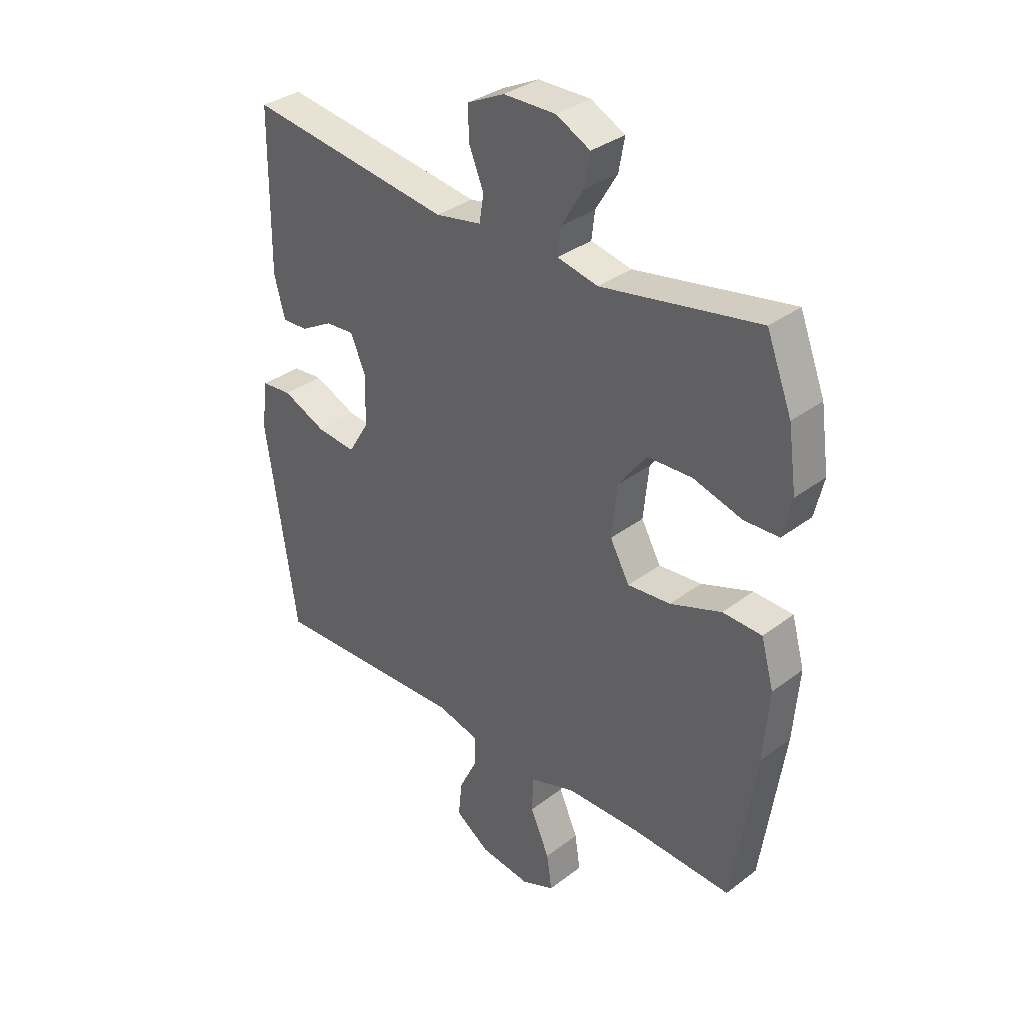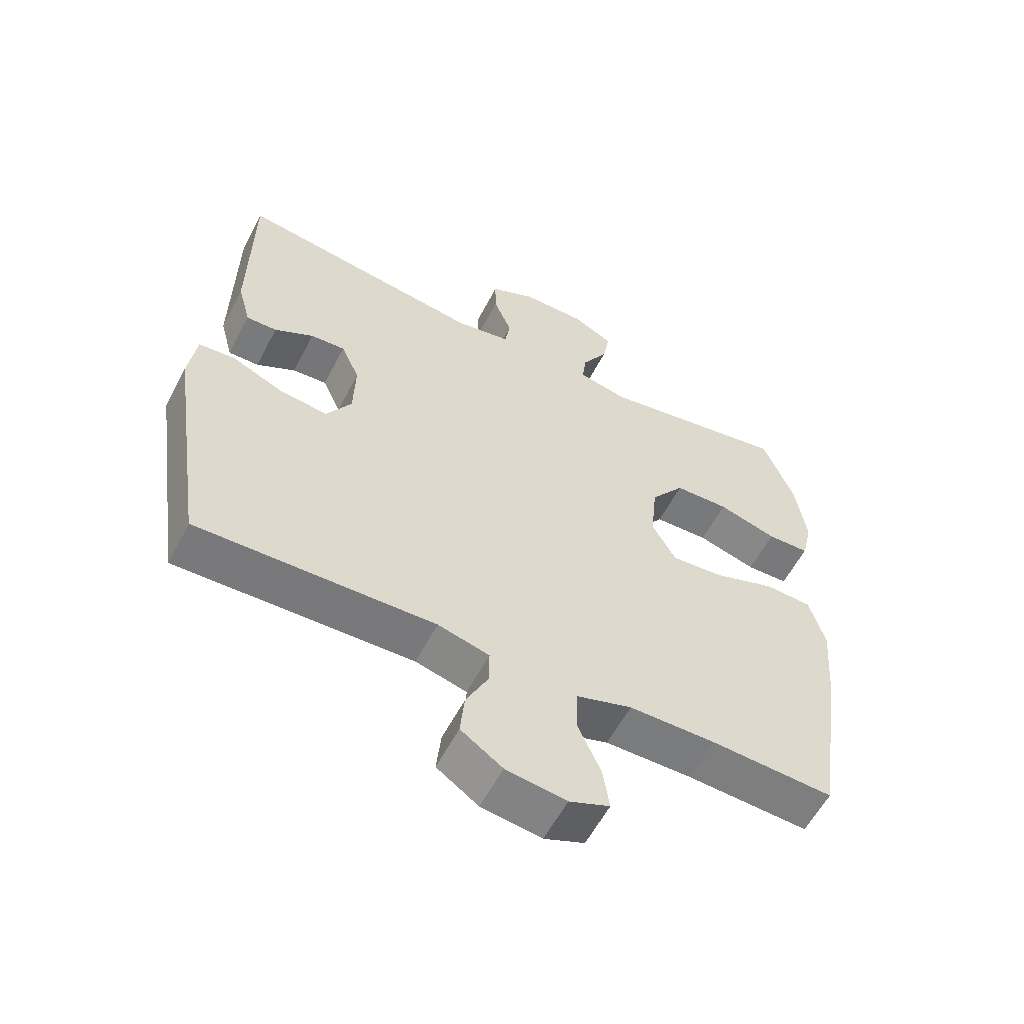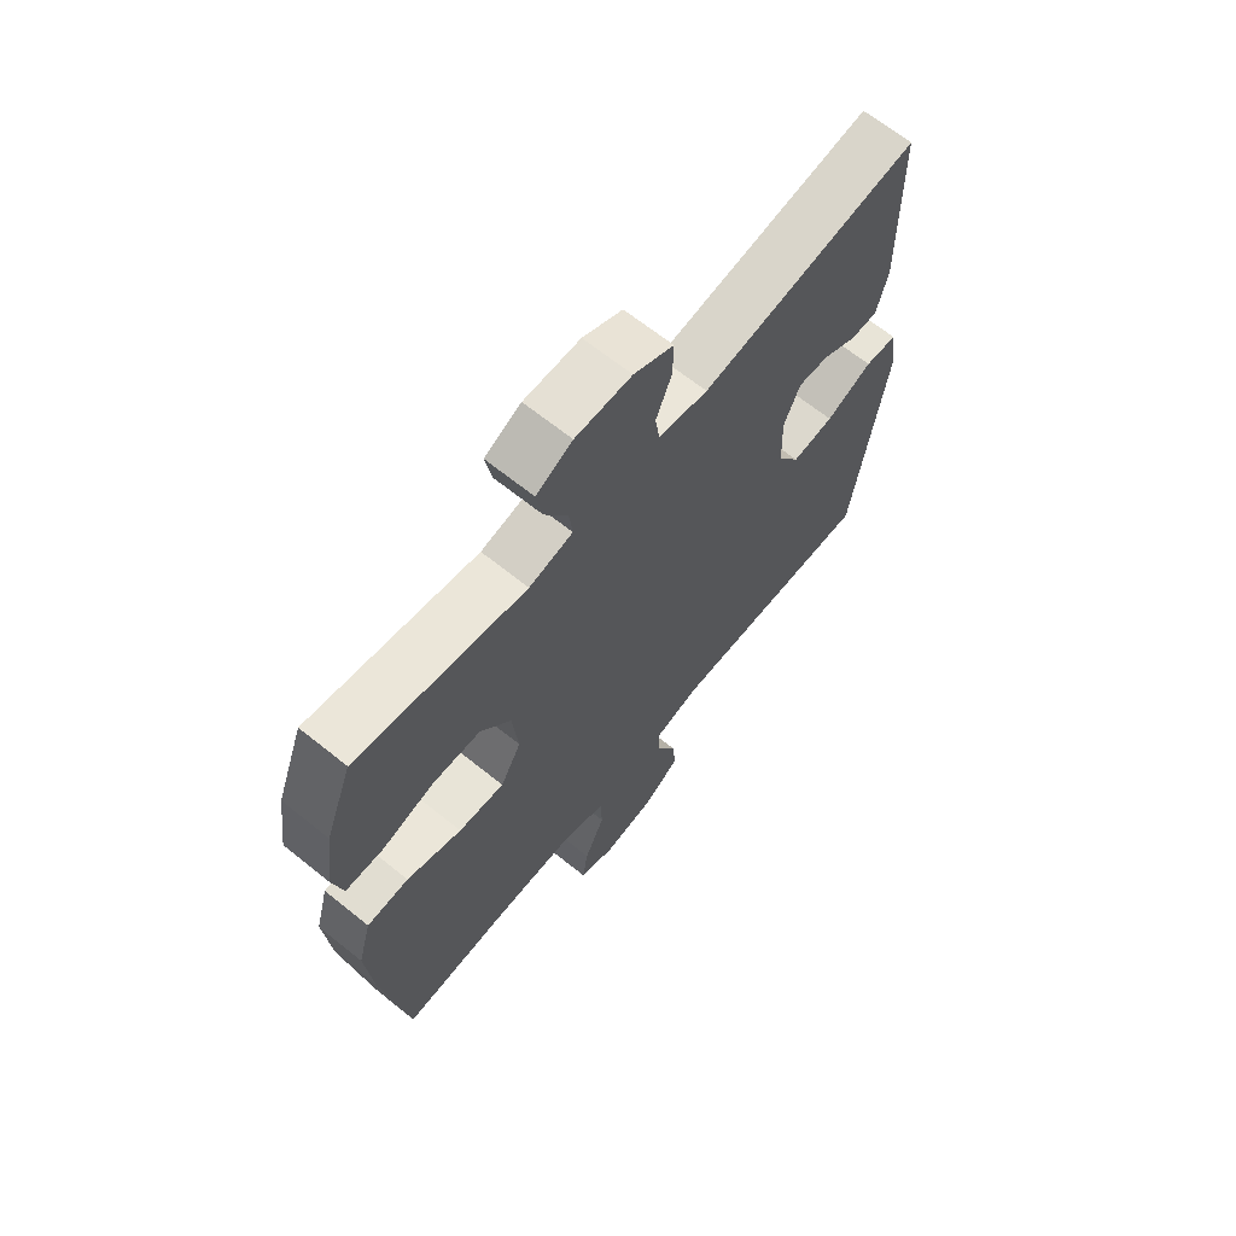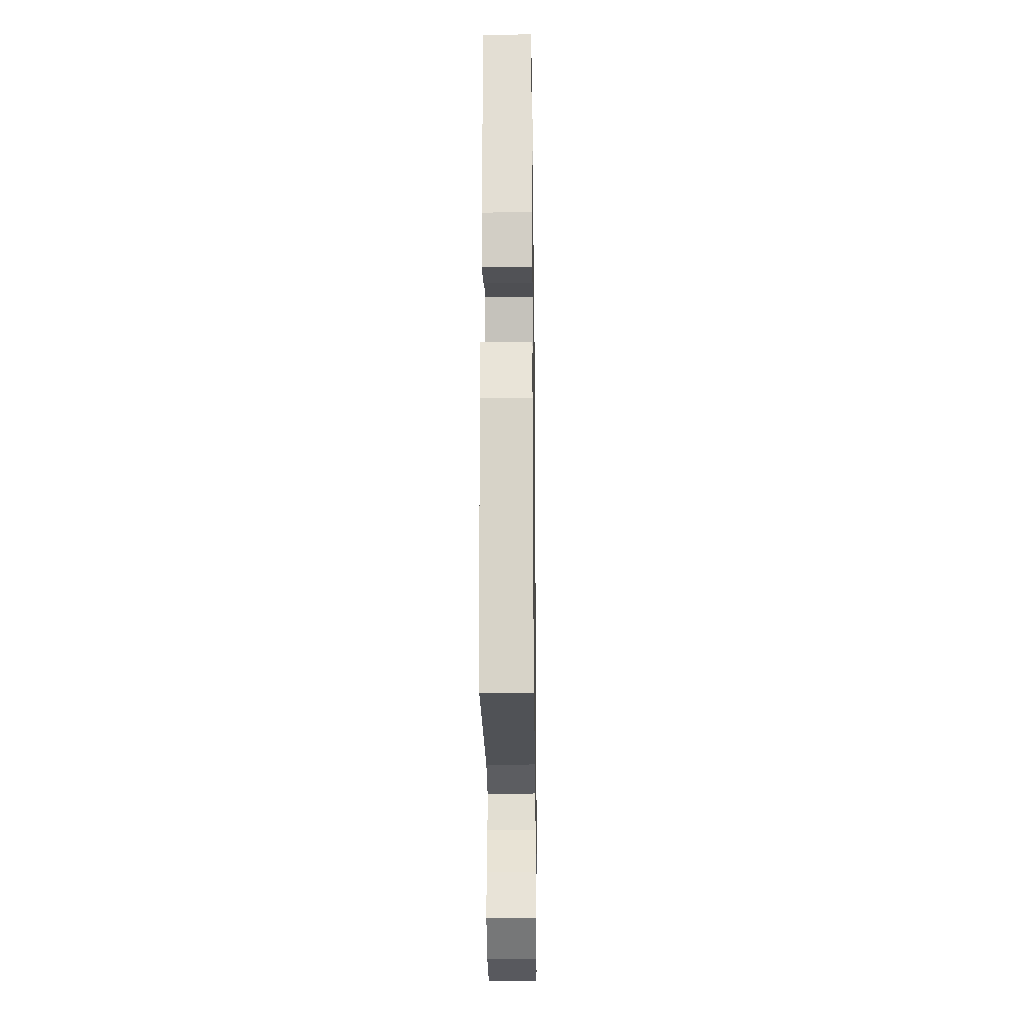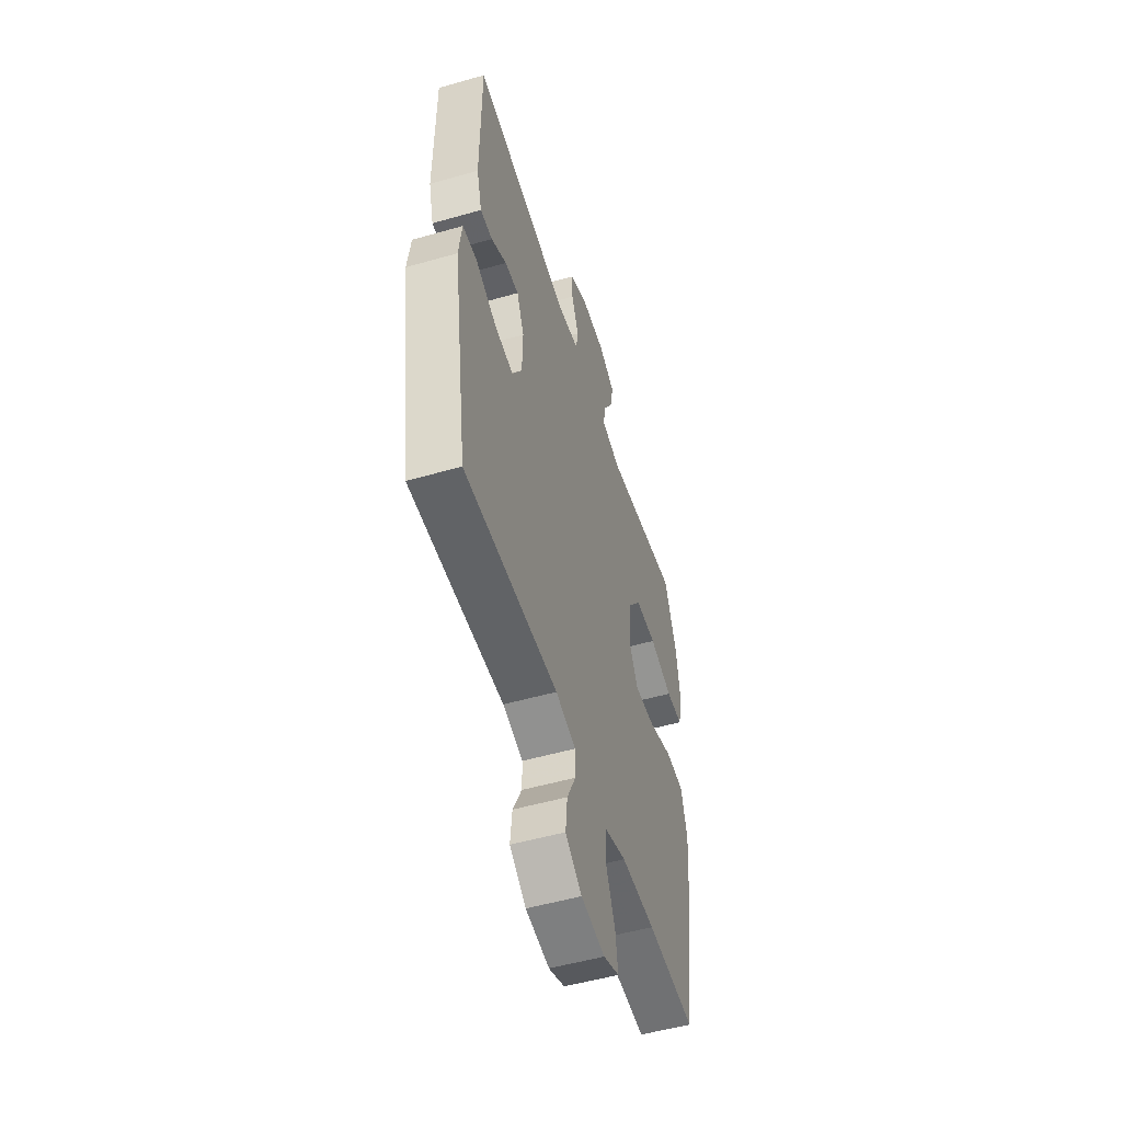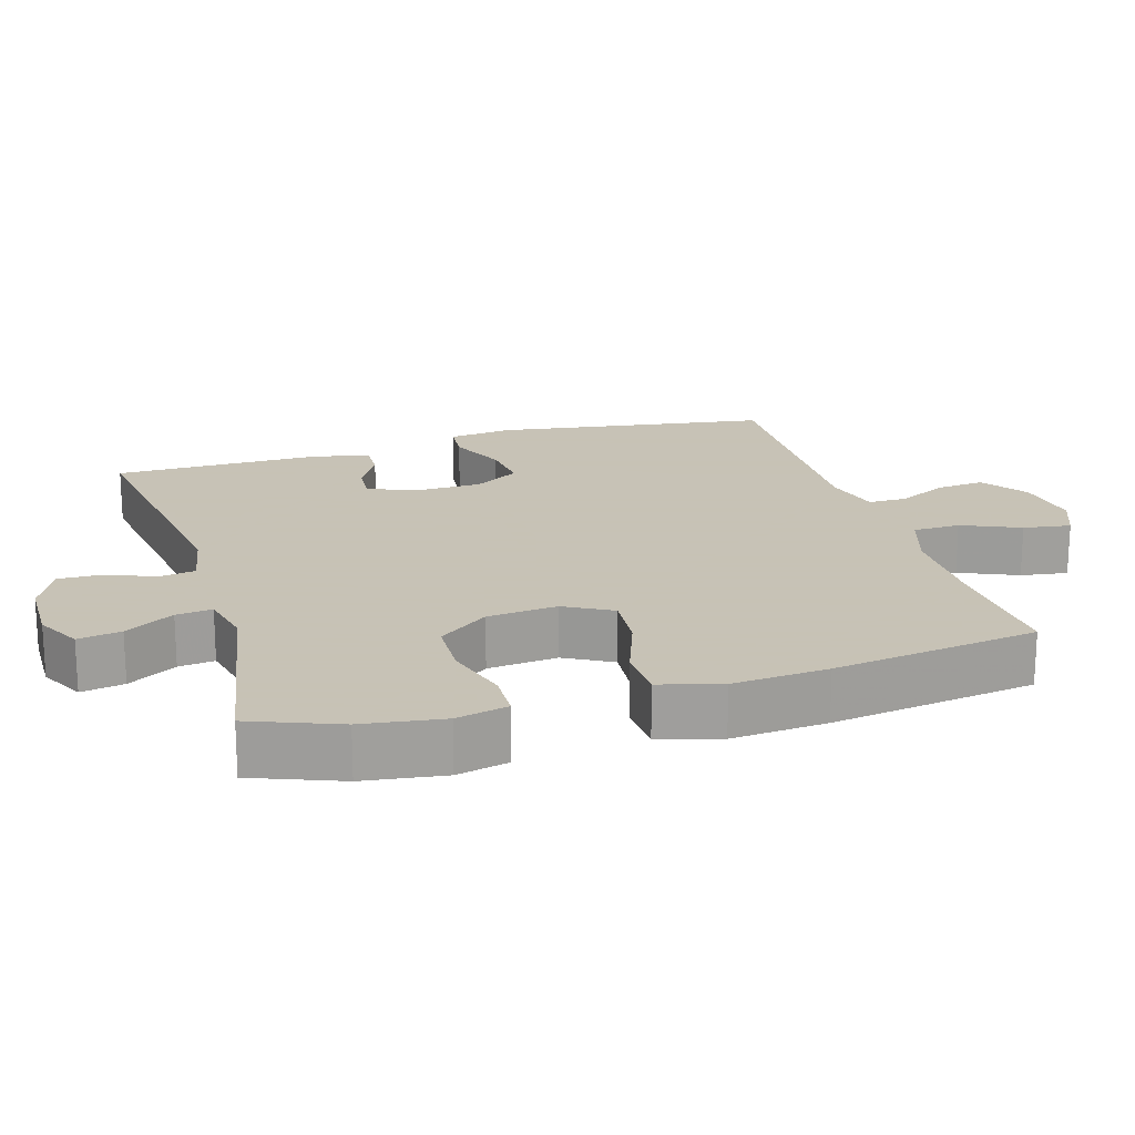
<metadata>
{"format":"obj","ext":"obj","renderer":"f3d","projection":"perspective","resolution":1024,"background":"white","views":[{"elev":34.0,"azim":44.3,"up":"+Z"},{"elev":-58.5,"azim":-27.4,"up":"+Z"},{"elev":66.3,"azim":128.9,"up":"+Z"},{"elev":-22.4,"azim":-89.2,"up":"+Z"},{"elev":-52.4,"azim":-72.9,"up":"+Z"},{"elev":19.1,"azim":73.3,"up":"+Y"}]}
</metadata>
<code>
v -0.5 0.07 -0.5
v -0.558 0.07 -0.11
v -0.546 0.07 -0.021
v -0.489 0.07 -0.016
v -0.407 0.07 -0.052
v -0.333 0.07 -0.06
v -0.294 0.07 0.004
v -0.291 0.07 0.1
v -0.32 0.07 0.166
v -0.374 0.07 0.162
v -0.435 0.07 0.128
v -0.483 0.07 0.127
v -0.503 0.07 0.203
v -0.5 0.07 0.5
v -0.115 0.07 0.445
v -0.028 0.07 0.461
v -0.02 0.07 0.512
v -0.048 0.07 0.581
v -0.049 0.07 0.642
v 0.021 0.07 0.676
v 0.12 0.07 0.677
v 0.184 0.07 0.644
v 0.173 0.07 0.583
v 0.132 0.07 0.514
v 0.126 0.07 0.463
v 0.203 0.07 0.446
v 0.5 0.07 0.5
v 0.548 0.07 0.376
v 0.564 0.07 0.262
v 0.547 0.07 0.189
v 0.481 0.07 0.187
v 0.389 0.07 0.214
v 0.304 0.07 0.211
v 0.251 0.07 0.14
v 0.241 0.07 0.041
v 0.278 0.07 -0.026
v 0.359 0.07 -0.019
v 0.456 0.07 0.016
v 0.53 0.07 0.013
v 0.554 0.07 -0.074
v 0.543 0.07 -0.209
v 0.5 0.07 -0.5
v 0.308 0.07 -0.49
v 0.173 0.07 -0.491
v 0.086 0.07 -0.519
v 0.084 0.07 -0.586
v 0.12 0.07 -0.668
v 0.13 0.07 -0.735
v 0.067 0.07 -0.761
v -0.027 0.07 -0.748
v -0.092 0.07 -0.703
v -0.085 0.07 -0.635
v -0.05 0.07 -0.564
v -0.05 0.07 -0.51
v -0.13 0.07 -0.489
v -0.5 0 -0.5
v -0.558 0 -0.11
v -0.546 0 -0.021
v -0.489 0 -0.016
v -0.407 0 -0.052
v -0.333 0 -0.06
v -0.294 0 0.004
v -0.291 0 0.1
v -0.32 0 0.166
v -0.374 0 0.162
v -0.435 0 0.128
v -0.483 0 0.127
v -0.503 0 0.203
v -0.5 0 0.5
v -0.115 0 0.445
v -0.028 0 0.461
v -0.02 0 0.512
v -0.048 0 0.581
v -0.049 0 0.642
v 0.021 0 0.676
v 0.12 0 0.677
v 0.184 0 0.644
v 0.173 0 0.583
v 0.132 0 0.514
v 0.126 0 0.463
v 0.203 0 0.446
v 0.5 0 0.5
v 0.548 0 0.376
v 0.564 0 0.262
v 0.547 0 0.189
v 0.481 0 0.187
v 0.389 0 0.214
v 0.304 0 0.211
v 0.251 0 0.14
v 0.241 0 0.041
v 0.278 0 -0.026
v 0.359 0 -0.019
v 0.456 0 0.016
v 0.53 0 0.013
v 0.554 0 -0.074
v 0.543 0 -0.209
v 0.5 0 -0.5
v 0.308 0 -0.49
v 0.173 0 -0.491
v 0.086 0 -0.519
v 0.084 0 -0.586
v 0.12 0 -0.668
v 0.13 0 -0.735
v 0.067 0 -0.761
v -0.027 0 -0.748
v -0.092 0 -0.703
v -0.085 0 -0.635
v -0.05 0 -0.564
v -0.05 0 -0.51
v -0.13 0 -0.489
f 51 52 53
f 50 51 53
f 49 50 53
f 48 49 53
f 47 48 53
f 46 47 53
f 45 46 53 54
f 44 45 54 55
f 41 42 43
f 40 41 43
f 39 40 43
f 38 39 43
f 37 38 43
f 43 44 55
f 37 43 55
f 36 37 55
f 30 31 32
f 29 30 32
f 28 29 32
f 27 28 32
f 26 27 32
f 25 26 32 33
f 22 23 24
f 21 22 24
f 20 21 24
f 19 20 24
f 18 19 24
f 17 18 24
f 16 17 24 25
f 25 33 34
f 16 25 34
f 15 16 34
f 13 14 15
f 12 13 15
f 11 12 15
f 10 11 15
f 3 4 5
f 2 3 5
f 1 2 5
f 55 1 5
f 55 5 6
f 55 6 7
f 36 55 7
f 35 36 7
f 34 35 7 8
f 15 34 8 9
f 9 10 15
f 108 107 106
f 108 106 105
f 108 105 104
f 108 104 103
f 108 103 102
f 108 102 101
f 109 108 101 100
f 110 109 100 99
f 98 97 96
f 98 96 95
f 98 95 94
f 98 94 93
f 98 93 92
f 110 99 98
f 110 98 92
f 110 92 91
f 87 86 85
f 87 85 84
f 87 84 83
f 87 83 82
f 87 82 81
f 88 87 81 80
f 79 78 77
f 79 77 76
f 79 76 75
f 79 75 74
f 79 74 73
f 79 73 72
f 80 79 72 71
f 89 88 80
f 89 80 71
f 89 71 70
f 70 69 68
f 70 68 67
f 70 67 66
f 70 66 65
f 60 59 58
f 60 58 57
f 60 57 56
f 60 56 110
f 61 60 110
f 62 61 110
f 62 110 91
f 62 91 90
f 63 62 90 89
f 64 63 89 70
f 70 65 64
f 1 56 57 2
f 2 57 58 3
f 3 58 59 4
f 4 59 60 5
f 5 60 61 6
f 6 61 62 7
f 7 62 63 8
f 8 63 64 9
f 9 64 65 10
f 10 65 66 11
f 11 66 67 12
f 12 67 68 13
f 13 68 69 14
f 14 69 70 15
f 15 70 71 16
f 16 71 72 17
f 17 72 73 18
f 18 73 74 19
f 19 74 75 20
f 20 75 76 21
f 21 76 77 22
f 22 77 78 23
f 23 78 79 24
f 24 79 80 25
f 25 80 81 26
f 26 81 82 27
f 27 82 83 28
f 28 83 84 29
f 29 84 85 30
f 30 85 86 31
f 31 86 87 32
f 32 87 88 33
f 33 88 89 34
f 34 89 90 35
f 35 90 91 36
f 36 91 92 37
f 37 92 93 38
f 38 93 94 39
f 39 94 95 40
f 40 95 96 41
f 41 96 97 42
f 42 97 98 43
f 43 98 99 44
f 44 99 100 45
f 45 100 101 46
f 46 101 102 47
f 47 102 103 48
f 48 103 104 49
f 49 104 105 50
f 50 105 106 51
f 51 106 107 52
f 52 107 108 53
f 53 108 109 54
f 54 109 110 55
f 55 110 56 1

</code>
